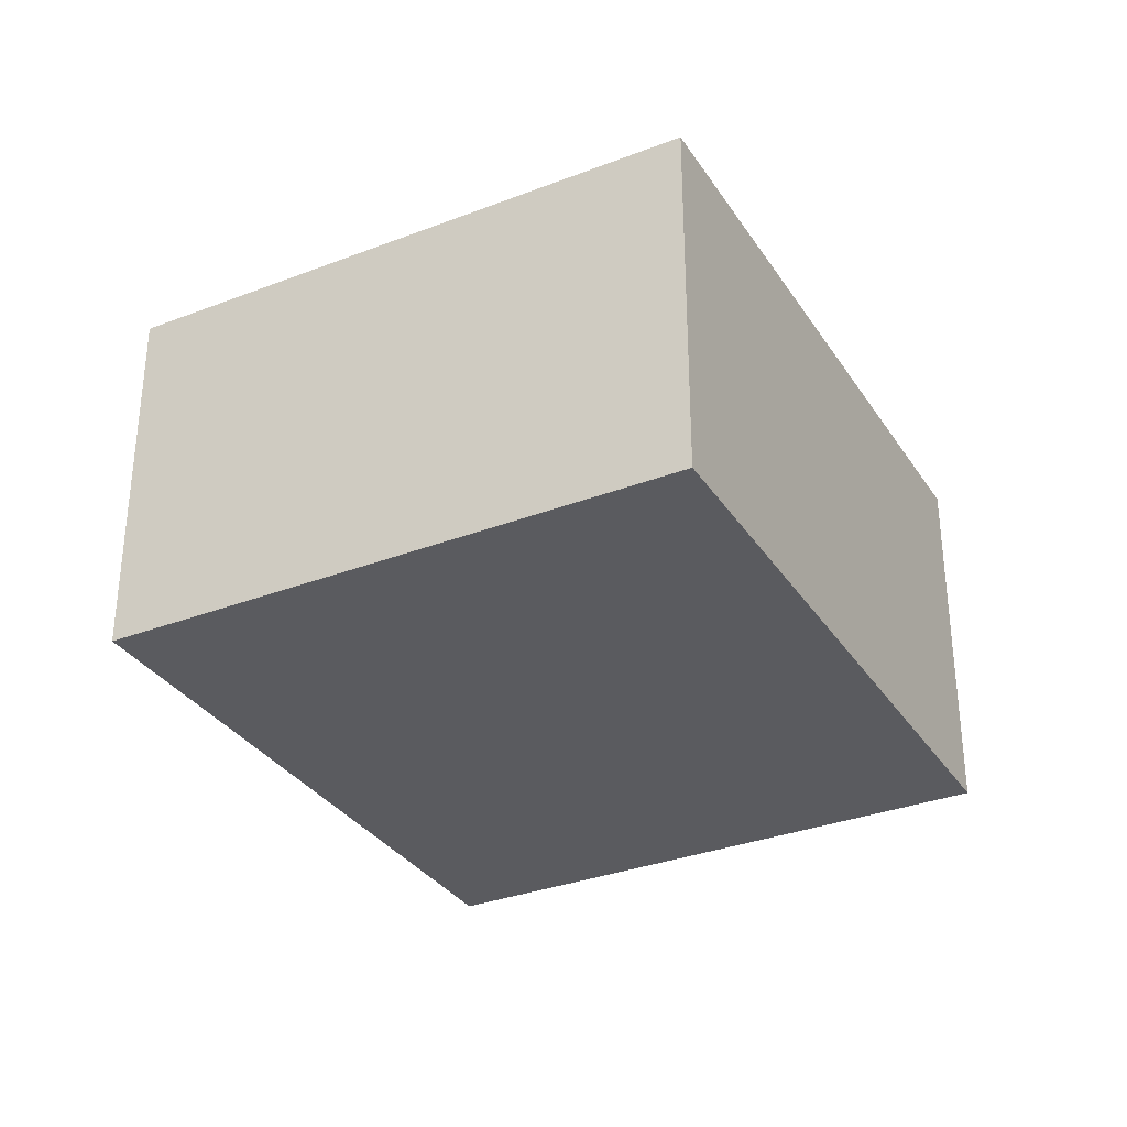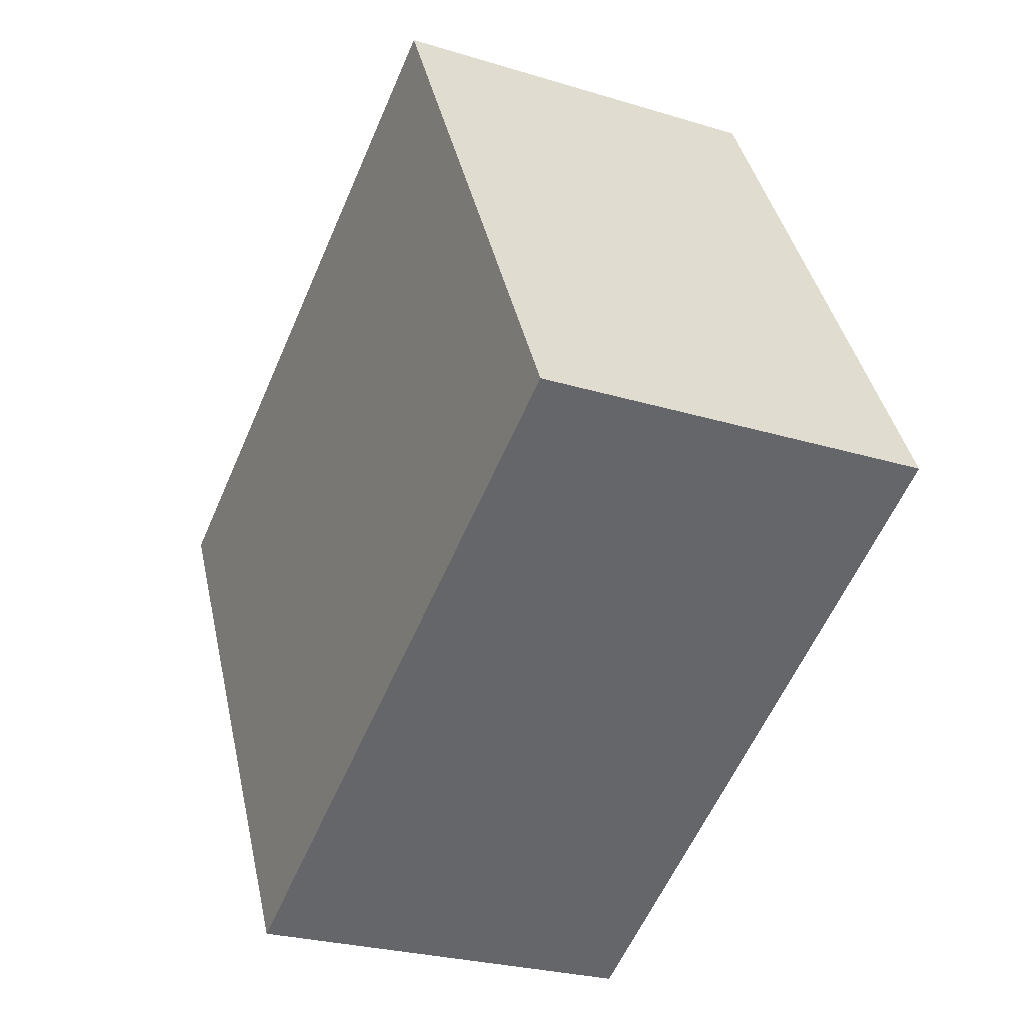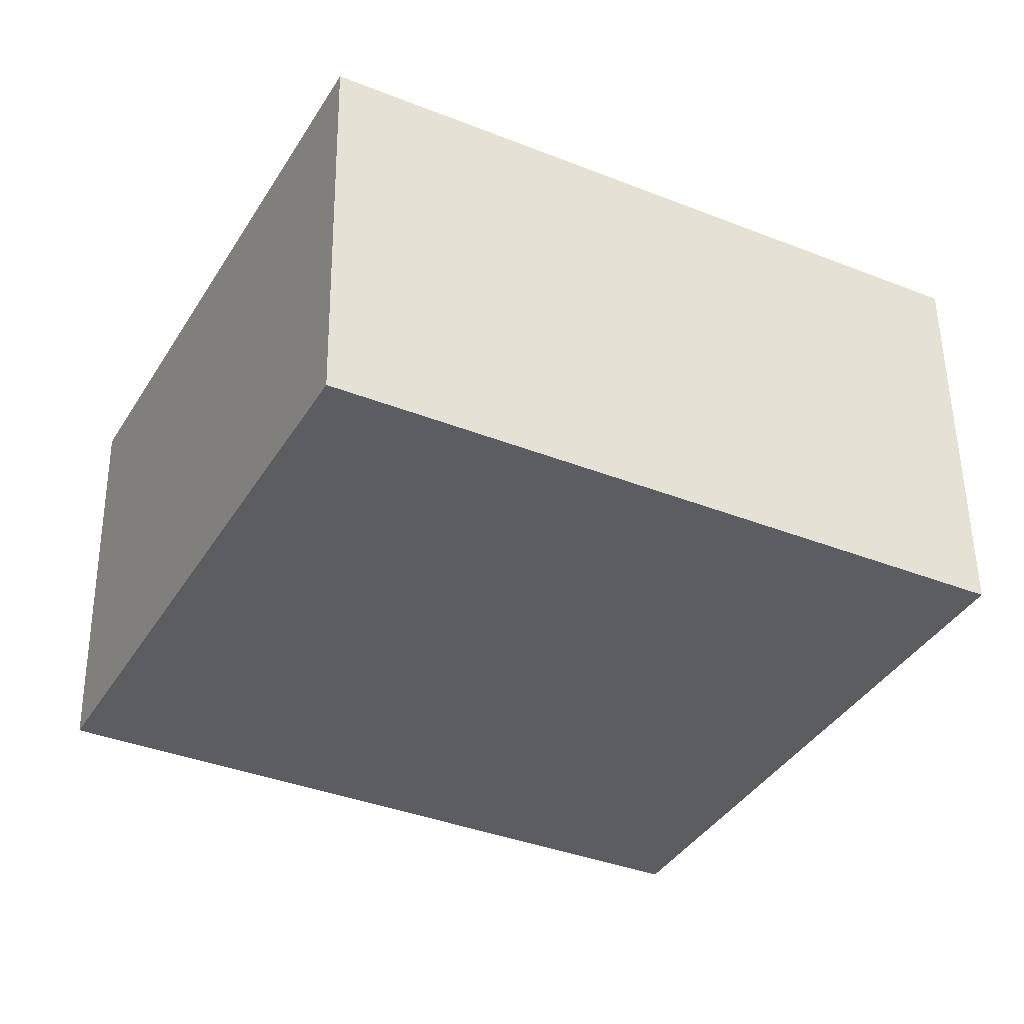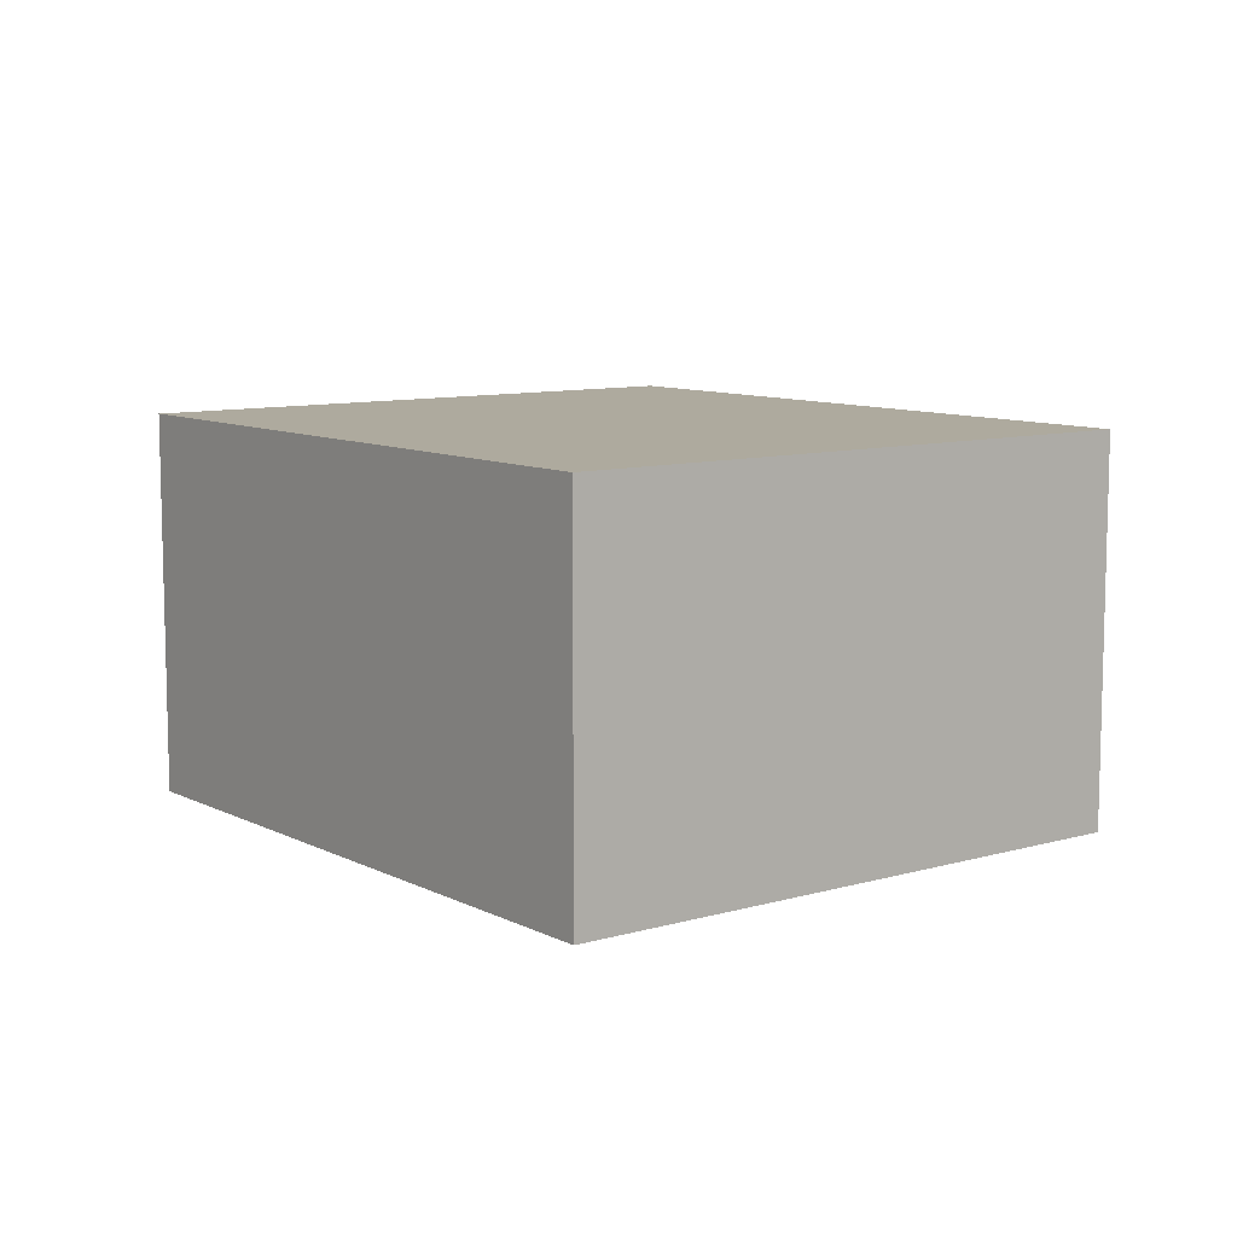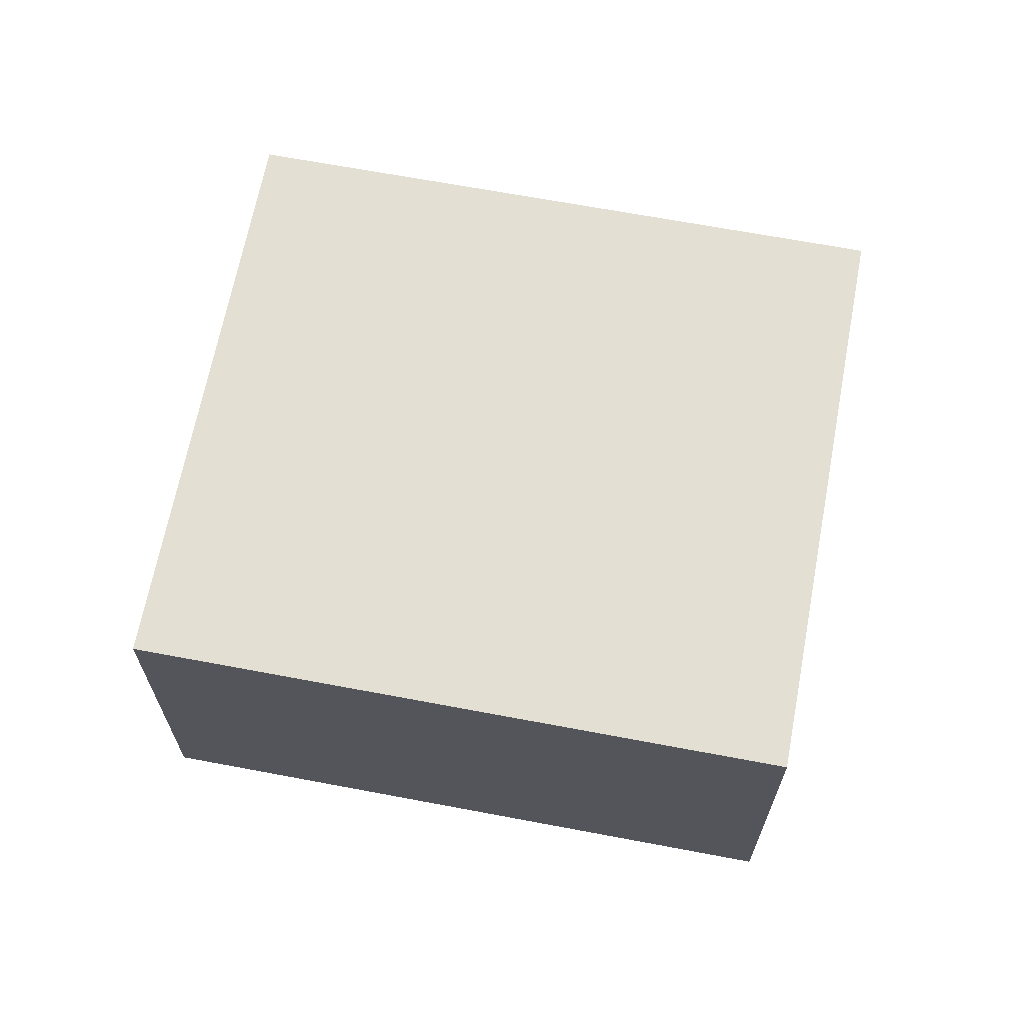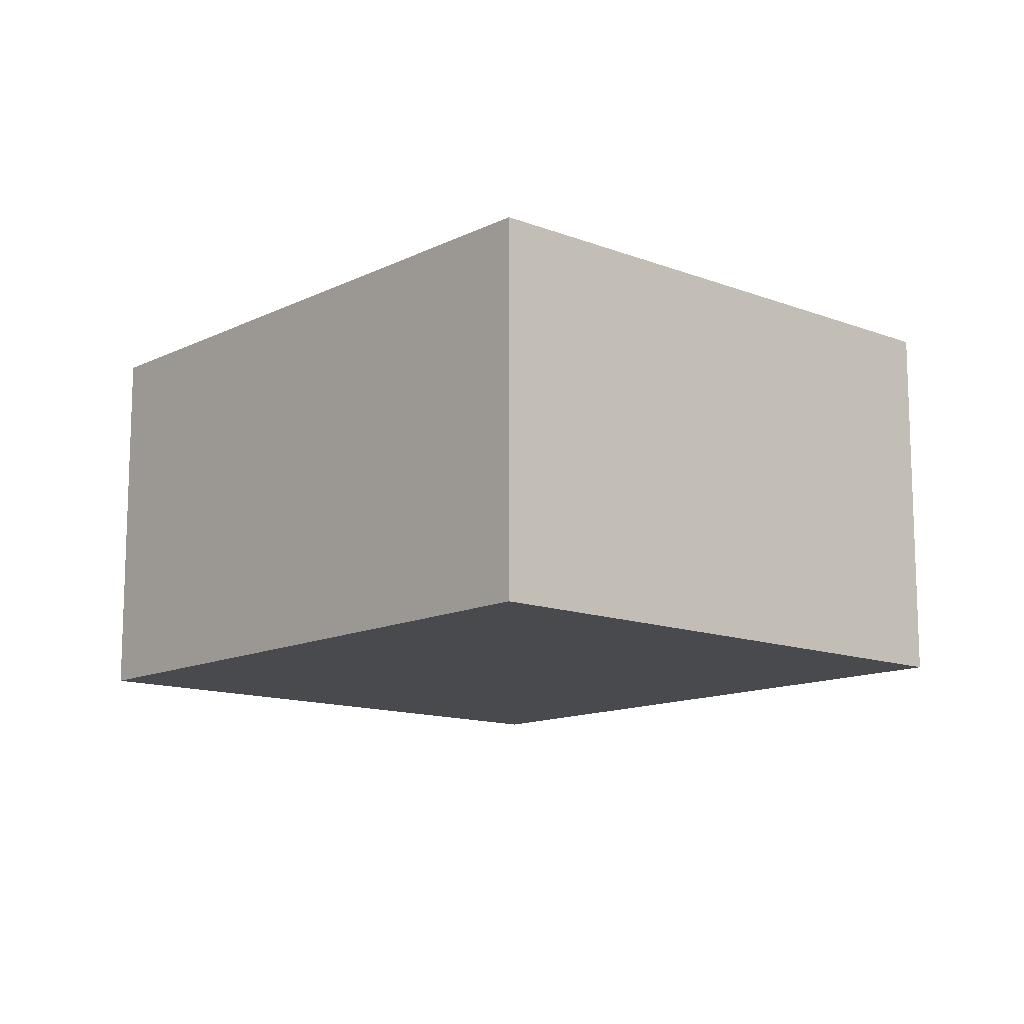
<metadata>
{"format":"obj","ext":"obj","renderer":"f3d","projection":"perspective","resolution":1024,"background":"white","views":[{"elev":-32.8,"azim":-34.2,"up":"+Z"},{"elev":-26.1,"azim":64.1,"up":"+Y"},{"elev":52.8,"azim":179.3,"up":"+Y"},{"elev":9.3,"azim":80.3,"up":"+Z"},{"elev":66.4,"azim":-141.5,"up":"+Z"},{"elev":-12.8,"azim":76.2,"up":"+Z"}]}
</metadata>
<code>
g default
v 3.785 1.422 0.2
v 3.71 1.565 0.2
v 3.626 1.338 0.2
v 3.551 1.481 0.2
v 3.626 1.338 0.1
v 3.551 1.481 0.1
v 3.785 1.422 0.1
v 3.71 1.565 0.1
g pCube213
f 1 2 4 3
f 3 4 6 5
f 5 6 8 7
f 7 8 2 1
f 2 8 6 4
f 7 1 3 5

</code>
